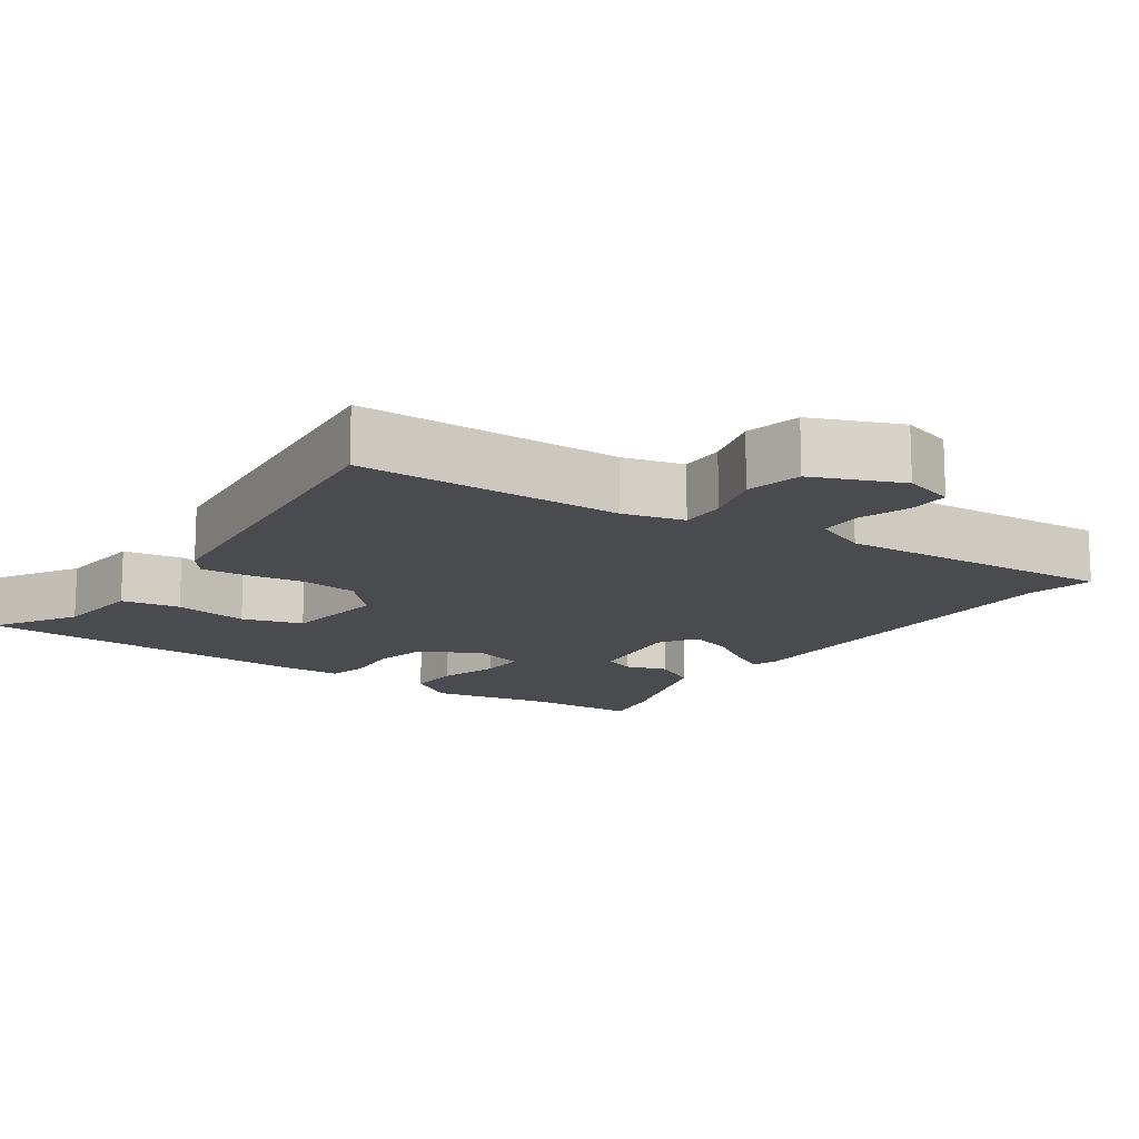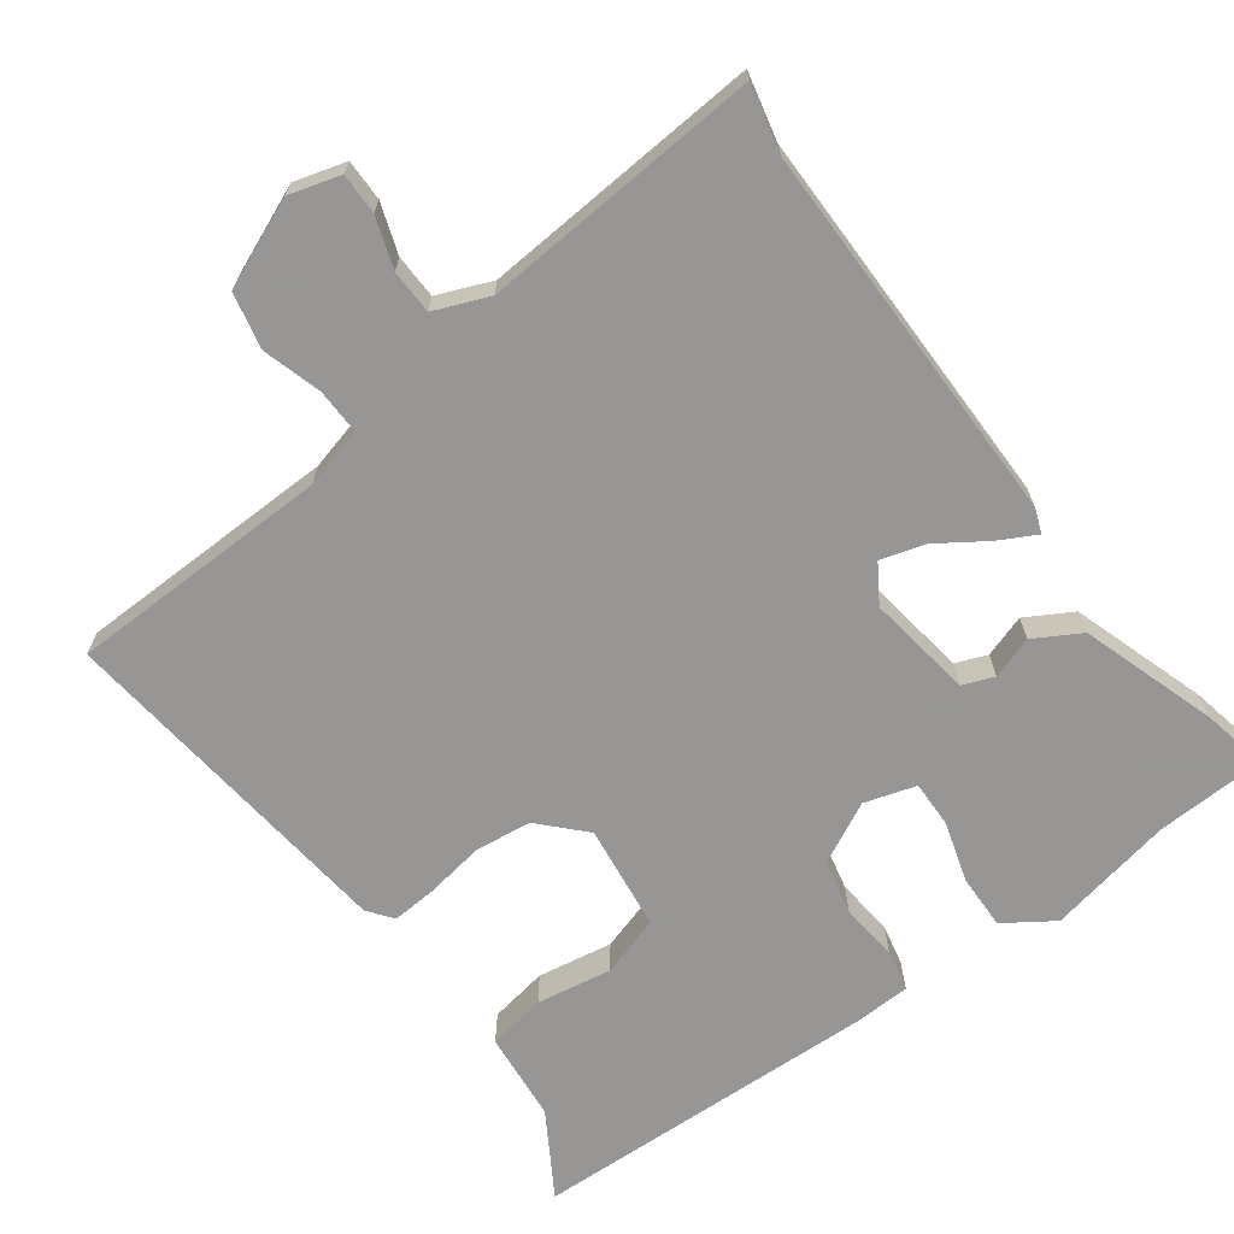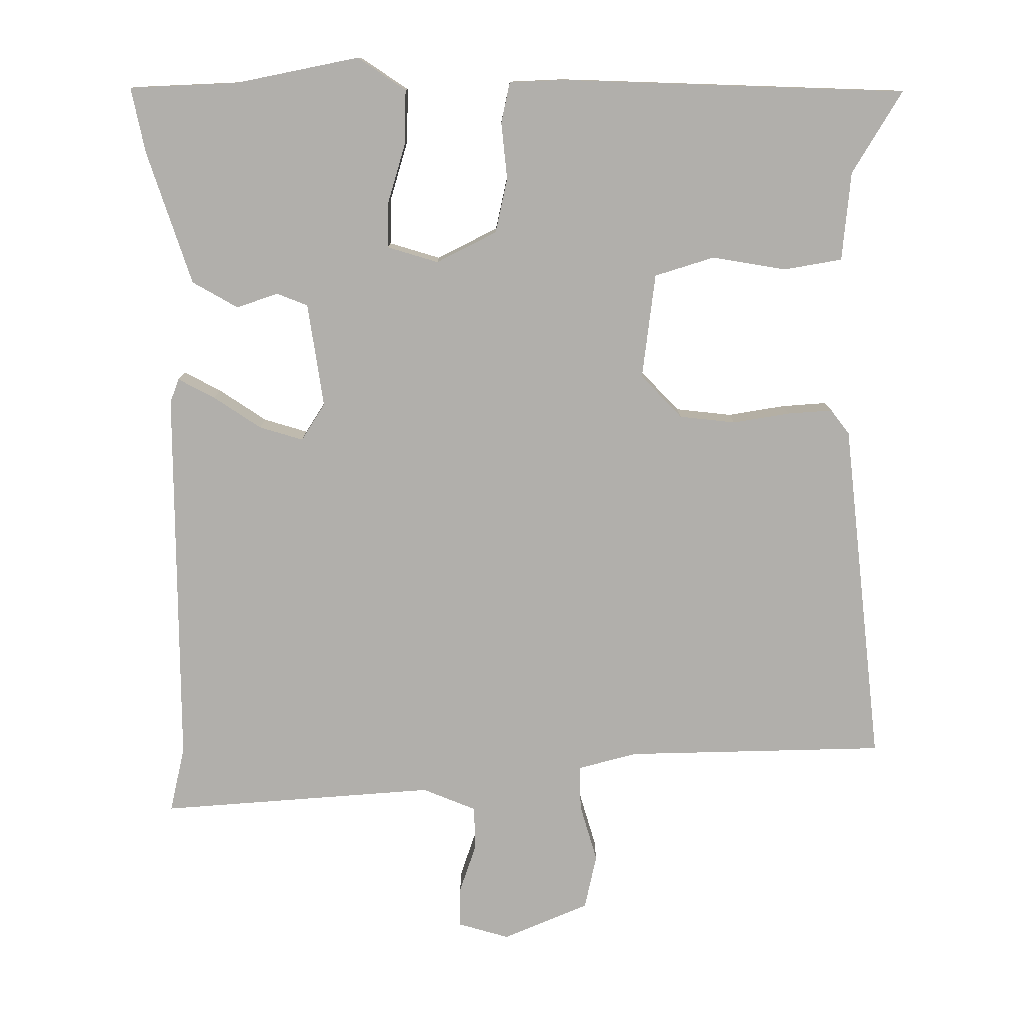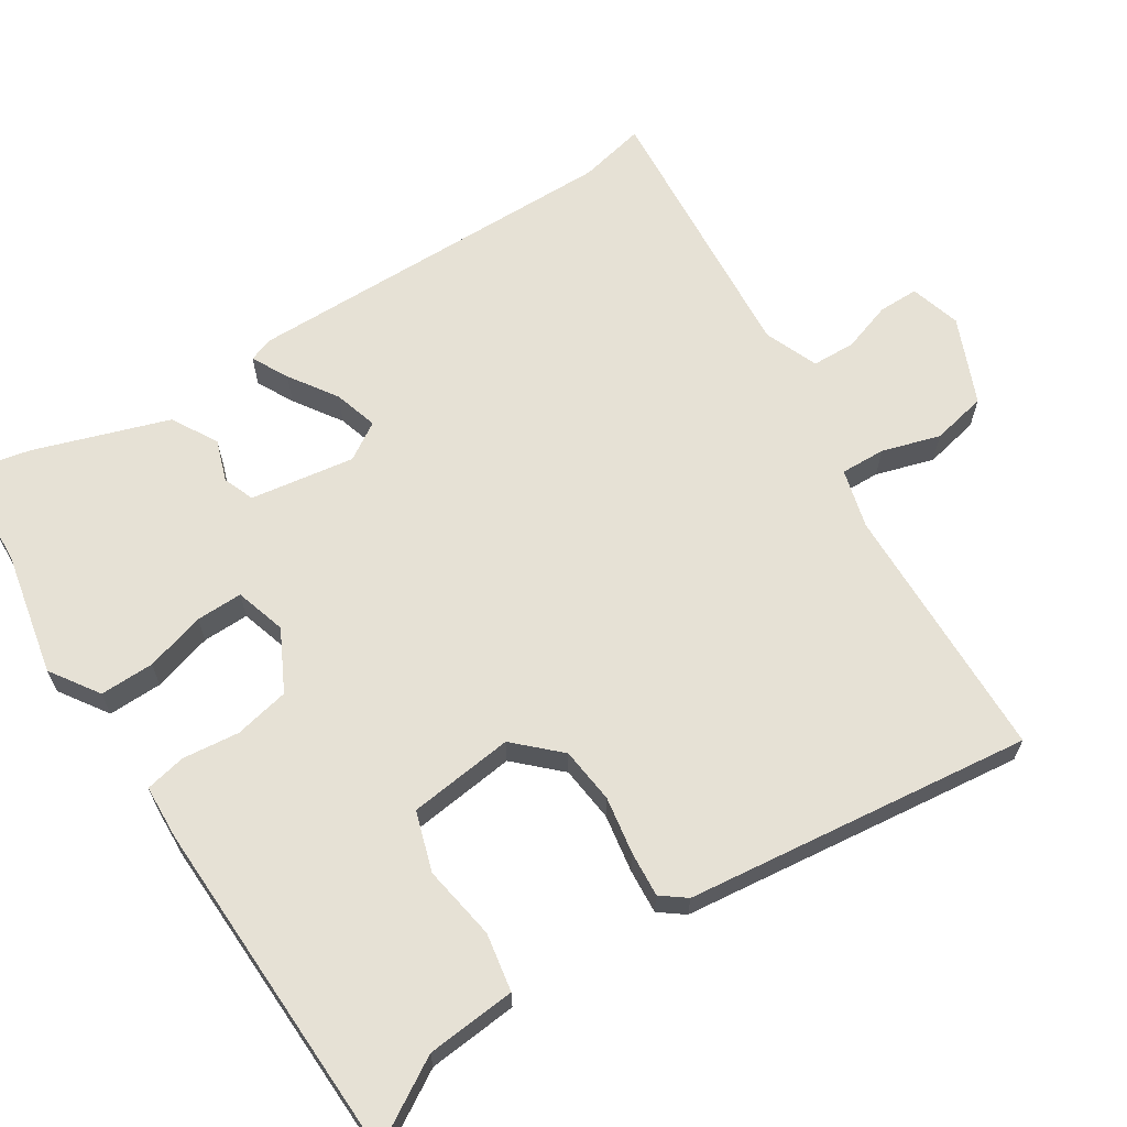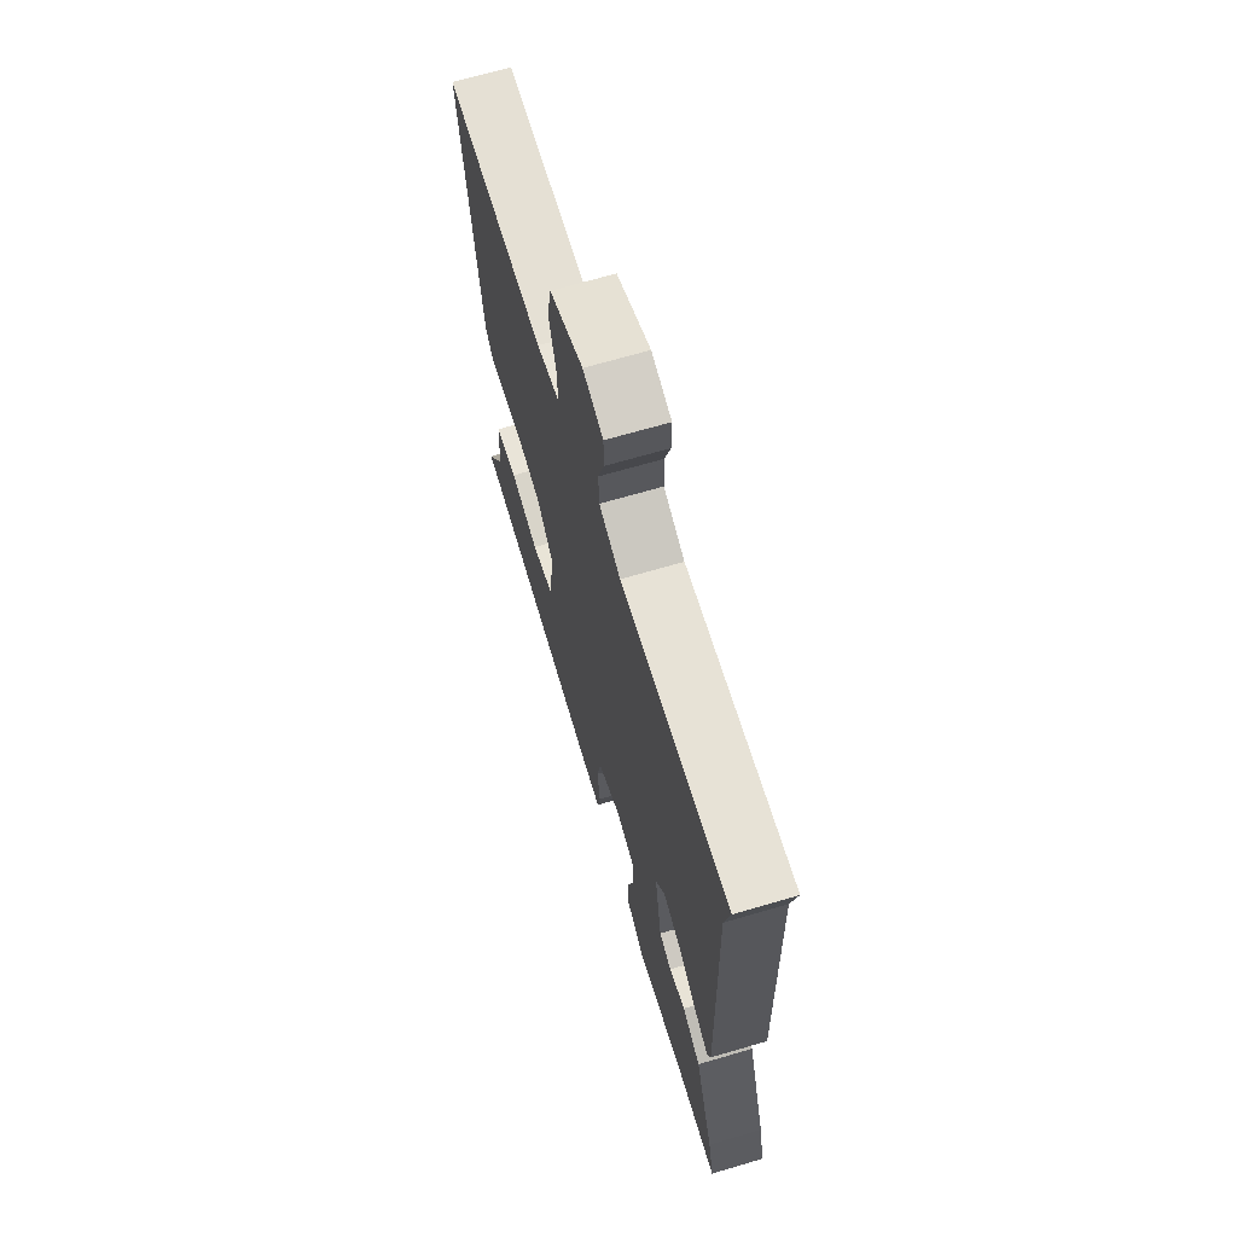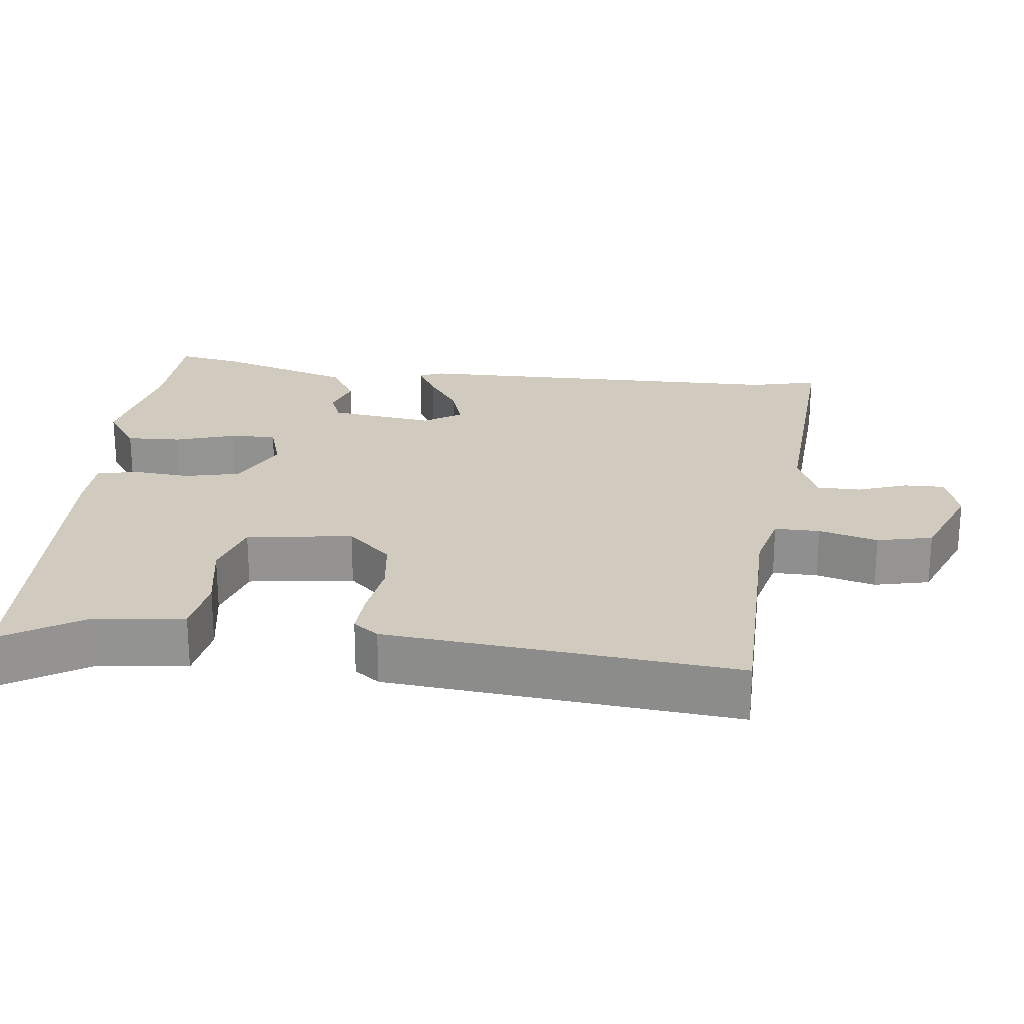
<metadata>
{"format":"obj","ext":"obj","renderer":"f3d","projection":"perspective","resolution":1024,"background":"white","views":[{"elev":-14.2,"azim":-36.4,"up":"+Y"},{"elev":-67.8,"azim":35.0,"up":"+Y"},{"elev":-78.3,"azim":178.8,"up":"+Y"},{"elev":64.5,"azim":-123.7,"up":"+Y"},{"elev":68.0,"azim":73.6,"up":"+Z"},{"elev":23.3,"azim":-85.4,"up":"+Y"}]}
</metadata>
<code>
v 0.566 0.07 -0.496
v 0.414 0.07 -0.506
v 0.241 0.07 -0.545
v 0.172 0.07 -0.501
v 0.172 0.07 -0.425
v 0.195 0.07 -0.341
v 0.195 0.07 -0.276
v 0.123 0.07 -0.256
v 0.039 0.07 -0.301
v 0.024 0.07 -0.378
v 0.034 0.07 -0.458
v 0.023 0.07 -0.515
v -0.054 0.07 -0.52
v -0.54 0.07 -0.514
v -0.473 0.07 -0.397
v -0.464 0.07 -0.272
v -0.383 0.07 -0.256
v -0.278 0.07 -0.271
v -0.195 0.07 -0.243
v -0.18 0.07 -0.095
v -0.239 0.07 -0.036
v -0.318 0.07 -0.029
v -0.398 0.07 -0.044
v -0.461 0.07 -0.05
v -0.488 0.07 -0.016
v -0.553 0.07 0.468
v -0.188 0.07 0.485
v -0.105 0.07 0.509
v -0.108 0.07 0.572
v -0.134 0.07 0.653
v -0.119 0.07 0.731
v 0.001 0.07 0.785
v 0.073 0.07 0.766
v 0.074 0.07 0.709
v 0.052 0.07 0.639
v 0.055 0.07 0.578
v 0.131 0.07 0.549
v 0.518 0.07 0.587
v 0.499 0.07 0.493
v 0.513 0.07 -0.042
v 0.501 0.07 -0.076
v 0.449 0.07 -0.05
v 0.381 0.07 -0.007
v 0.319 0.07 0.01
v 0.287 0.07 -0.043
v 0.312 0.07 -0.189
v 0.356 0.07 -0.205
v 0.414 0.07 -0.184
v 0.479 0.07 -0.219
v 0.545 0.07 -0.405
v 0.566 0 -0.496
v 0.414 0 -0.506
v 0.241 0 -0.545
v 0.172 0 -0.501
v 0.172 0 -0.425
v 0.195 0 -0.341
v 0.195 0 -0.276
v 0.123 0 -0.256
v 0.039 0 -0.301
v 0.024 0 -0.378
v 0.034 0 -0.458
v 0.023 0 -0.515
v -0.054 0 -0.52
v -0.54 0 -0.514
v -0.473 0 -0.397
v -0.464 0 -0.272
v -0.383 0 -0.256
v -0.278 0 -0.271
v -0.195 0 -0.243
v -0.18 0 -0.095
v -0.239 0 -0.036
v -0.318 0 -0.029
v -0.398 0 -0.044
v -0.461 0 -0.05
v -0.488 0 -0.016
v -0.553 0 0.468
v -0.188 0 0.485
v -0.105 0 0.509
v -0.108 0 0.572
v -0.134 0 0.653
v -0.119 0 0.731
v 0.001 0 0.785
v 0.073 0 0.766
v 0.074 0 0.709
v 0.052 0 0.639
v 0.055 0 0.578
v 0.131 0 0.549
v 0.518 0 0.587
v 0.499 0 0.493
v 0.513 0 -0.042
v 0.501 0 -0.076
v 0.449 0 -0.05
v 0.381 0 -0.007
v 0.319 0 0.01
v 0.287 0 -0.043
v 0.312 0 -0.189
v 0.356 0 -0.205
v 0.414 0 -0.184
v 0.479 0 -0.219
v 0.545 0 -0.405
f 47 48 49 50
f 46 47 50 1
f 40 41 42 43
f 39 40 43 44
f 37 38 39 44
f 36 37 44 45
f 32 33 34 35
f 32 35 36
f 29 30 31 32
f 28 29 32 36
f 24 25 26 27
f 22 23 24 27
f 21 22 27 28
f 20 21 28 36
f 15 16 17 18
f 15 18 19
f 14 15 19
f 13 14 19
f 10 11 12 13
f 9 10 13 19
f 8 9 19 20
f 3 4 5 6
f 2 3 6 7
f 46 1 2 7
f 20 36 45 46
f 7 8 20 46
f 100 99 98 97
f 51 100 97 96
f 93 92 91 90
f 94 93 90 89
f 94 89 88 87
f 95 94 87 86
f 85 84 83 82
f 86 85 82
f 82 81 80 79
f 86 82 79 78
f 77 76 75 74
f 77 74 73 72
f 78 77 72 71
f 86 78 71 70
f 68 67 66 65
f 69 68 65
f 69 65 64
f 69 64 63
f 63 62 61 60
f 69 63 60 59
f 70 69 59 58
f 56 55 54 53
f 57 56 53 52
f 57 52 51 96
f 96 95 86 70
f 96 70 58 57
f 1 51 52 2
f 2 52 53 3
f 3 53 54 4
f 4 54 55 5
f 5 55 56 6
f 6 56 57 7
f 7 57 58 8
f 8 58 59 9
f 9 59 60 10
f 10 60 61 11
f 11 61 62 12
f 12 62 63 13
f 13 63 64 14
f 14 64 65 15
f 15 65 66 16
f 16 66 67 17
f 17 67 68 18
f 18 68 69 19
f 19 69 70 20
f 20 70 71 21
f 21 71 72 22
f 22 72 73 23
f 23 73 74 24
f 24 74 75 25
f 25 75 76 26
f 26 76 77 27
f 27 77 78 28
f 28 78 79 29
f 29 79 80 30
f 30 80 81 31
f 31 81 82 32
f 32 82 83 33
f 33 83 84 34
f 34 84 85 35
f 35 85 86 36
f 36 86 87 37
f 37 87 88 38
f 38 88 89 39
f 39 89 90 40
f 40 90 91 41
f 41 91 92 42
f 42 92 93 43
f 43 93 94 44
f 44 94 95 45
f 45 95 96 46
f 46 96 97 47
f 47 97 98 48
f 48 98 99 49
f 49 99 100 50
f 50 100 51 1

</code>
